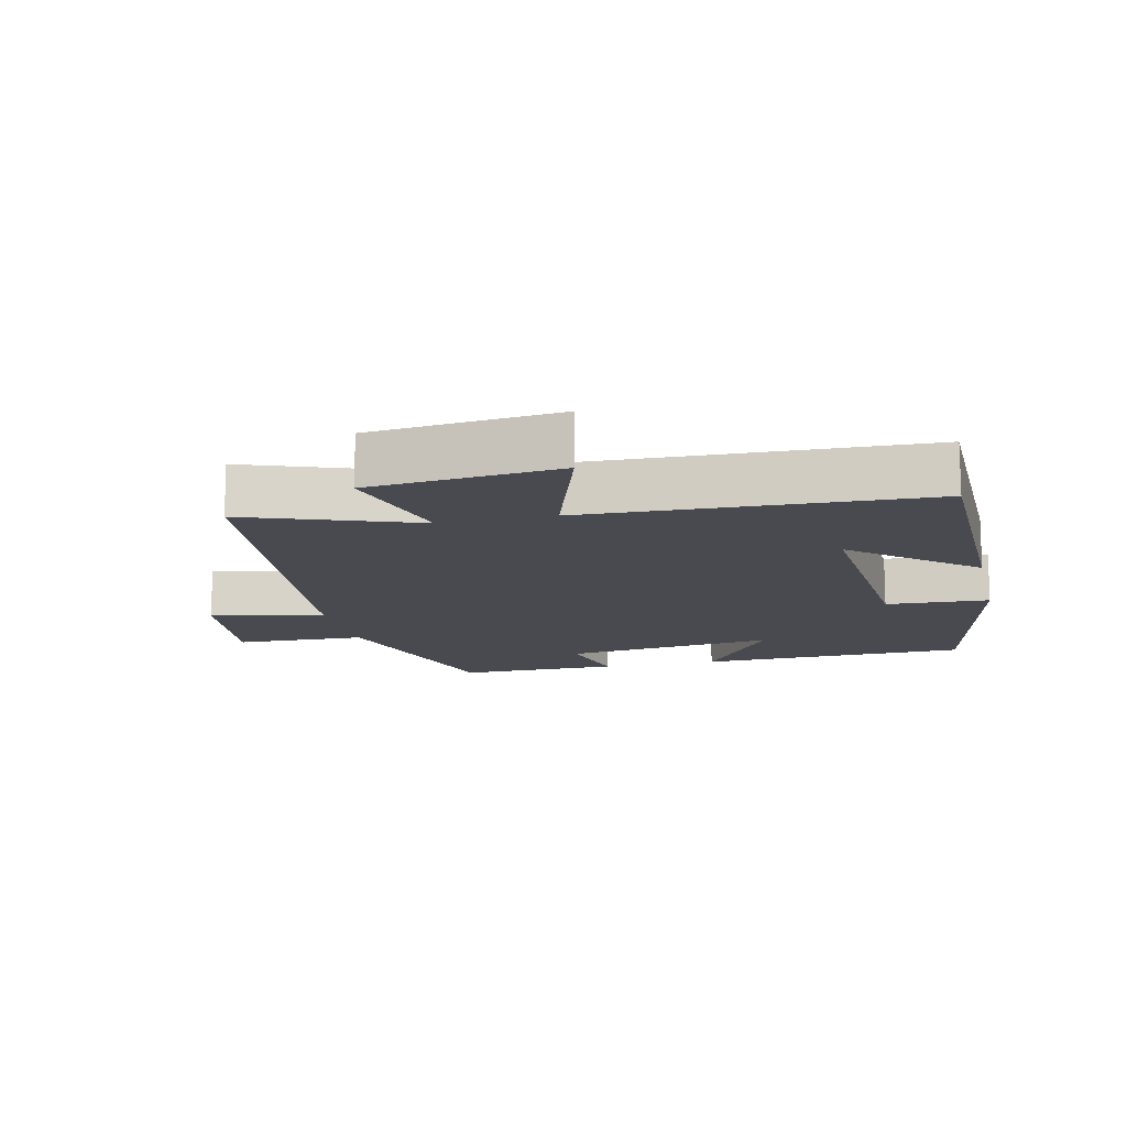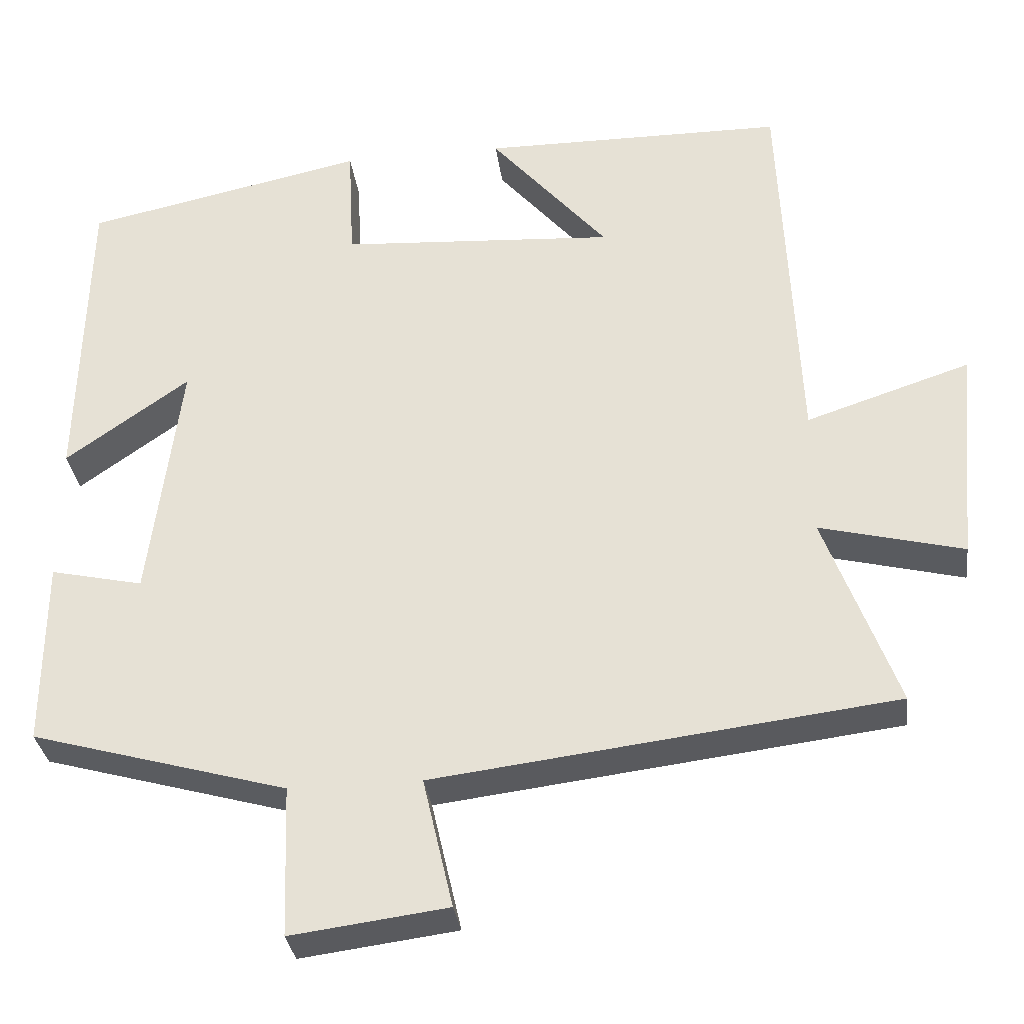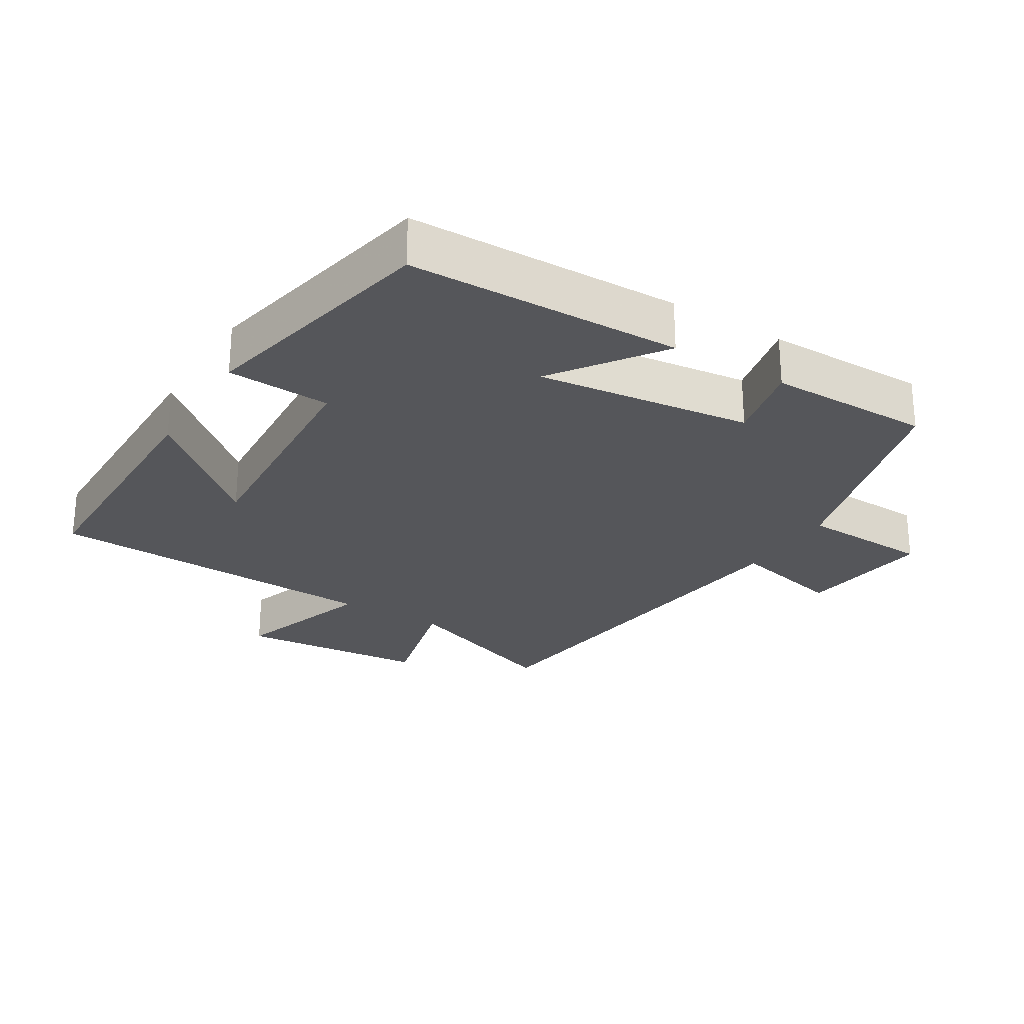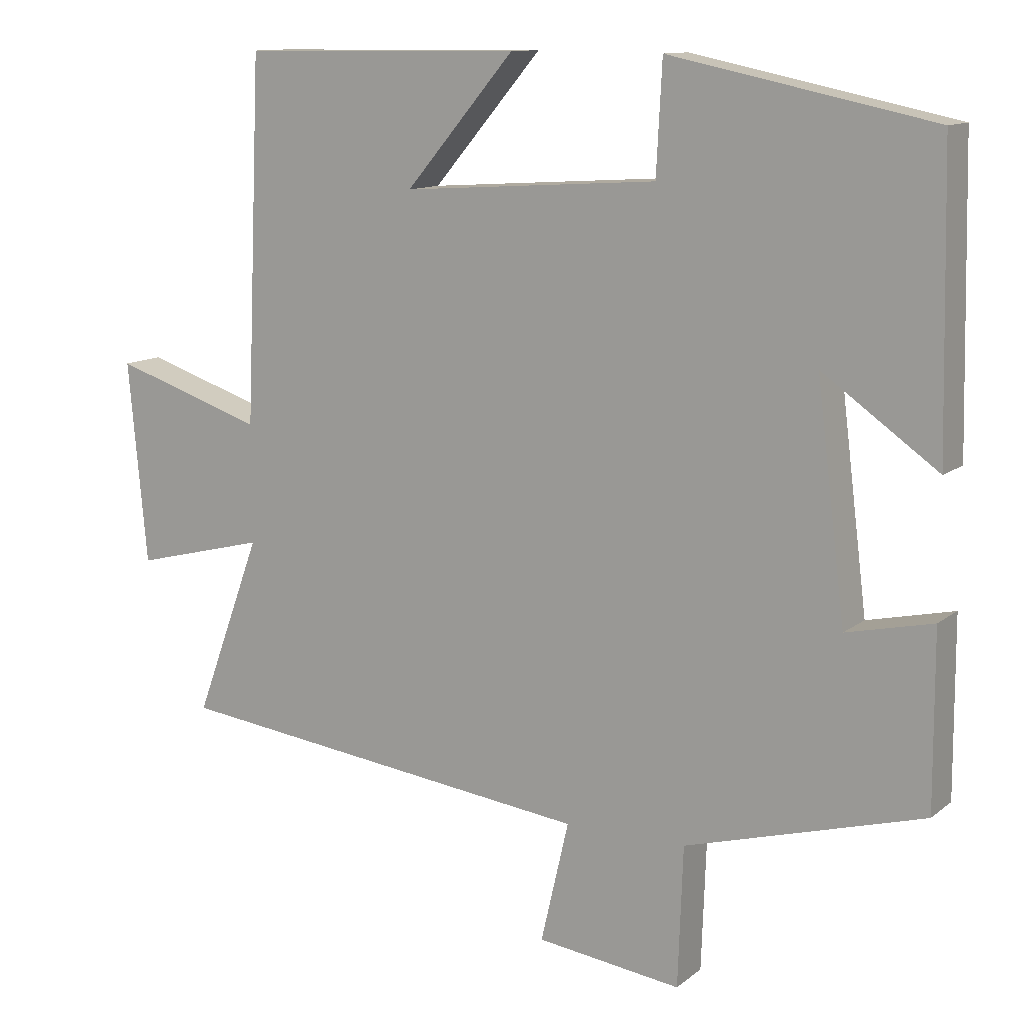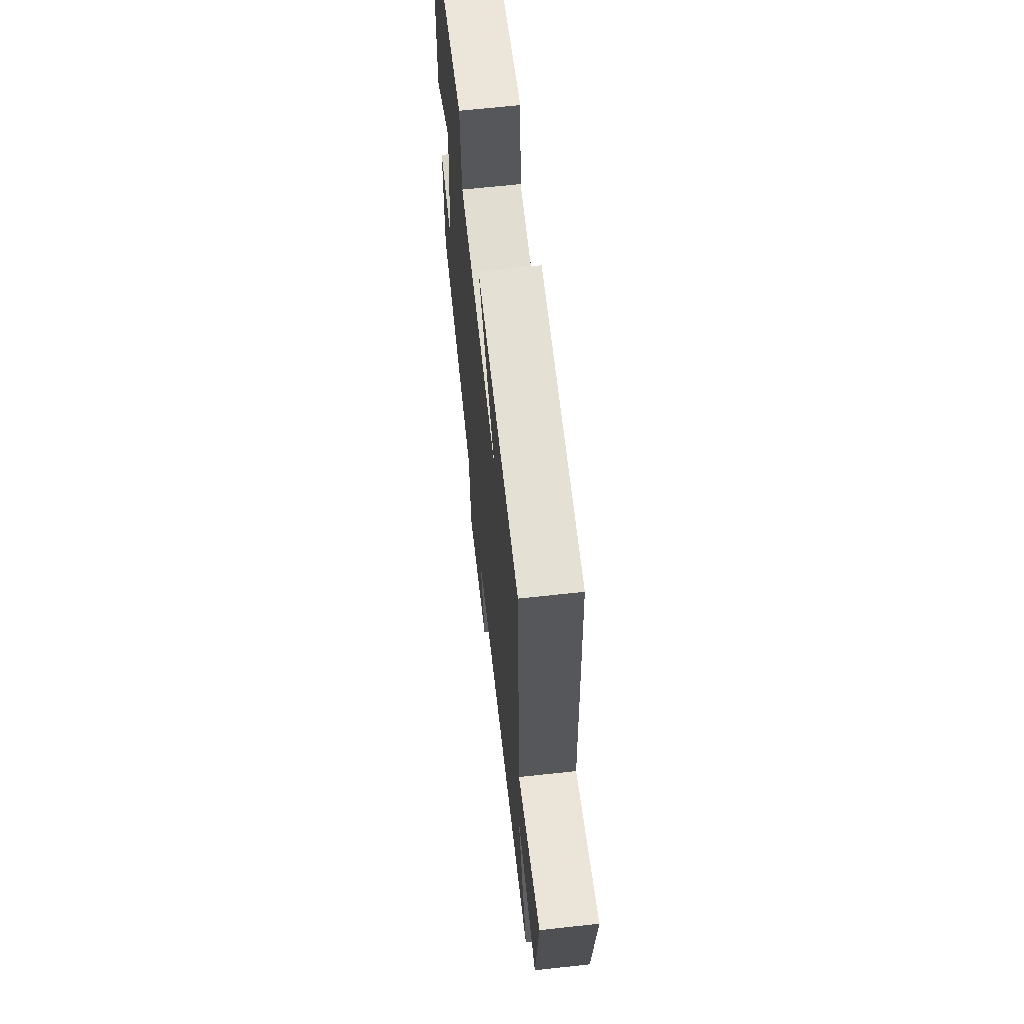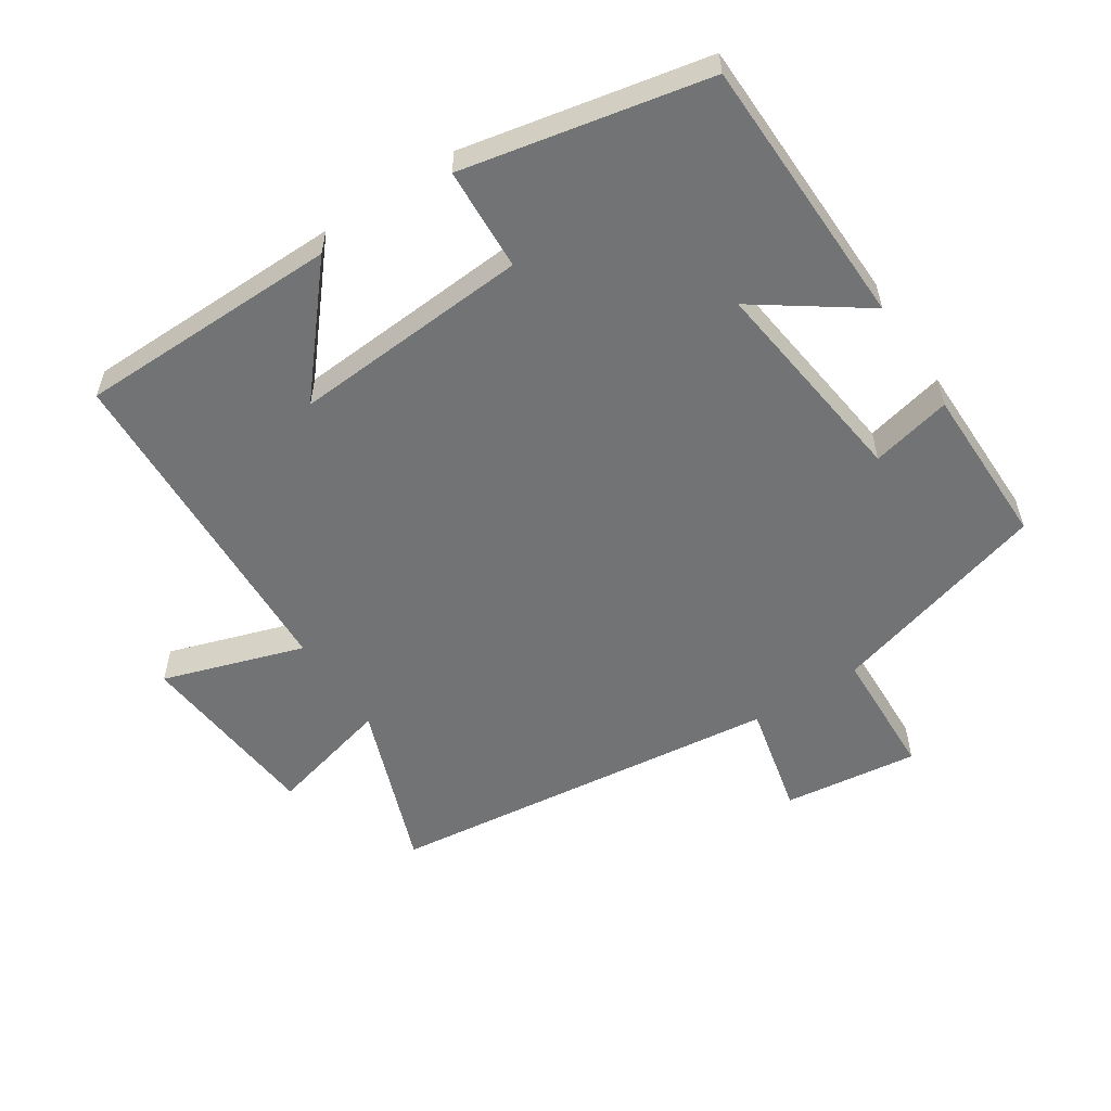
<metadata>
{"format":"obj","ext":"obj","renderer":"f3d","projection":"perspective","resolution":1024,"background":"white","views":[{"elev":-13.6,"azim":-76.7,"up":"+Y"},{"elev":-32.5,"azim":-172.5,"up":"+Z"},{"elev":-25.9,"azim":58.4,"up":"+Y"},{"elev":11.9,"azim":30.0,"up":"+Z"},{"elev":65.1,"azim":-96.3,"up":"+Z"},{"elev":-55.9,"azim":33.3,"up":"+Y"}]}
</metadata>
<code>
v 0.501 0.07 -0.406
v 0.17 0.07 -0.5
v 0.163 0.07 -0.695
v -0.039 0.07 -0.669
v 0 0.07 -0.5
v -0.593 0.07 -0.428
v -0.5 0.07 -0.176
v -0.685 0.07 -0.223
v -0.711 0.07 0.059
v -0.5 0.07 -0.01
v -0.478 0.07 0.496
v -0.086 0.07 0.5
v -0.238 0.07 0.322
v 0.118 0.07 0.346
v 0.126 0.07 0.5
v 0.491 0.07 0.424
v 0.5 0.07 0.017
v 0.34 0.07 0.13
v 0.38 0.07 -0.19
v 0.5 0.07 -0.163
v 0.501 0 -0.406
v 0.17 0 -0.5
v 0.163 0 -0.695
v -0.039 0 -0.669
v 0 0 -0.5
v -0.593 0 -0.428
v -0.5 0 -0.176
v -0.685 0 -0.223
v -0.711 0 0.059
v -0.5 0 -0.01
v -0.478 0 0.496
v -0.086 0 0.5
v -0.238 0 0.322
v 0.118 0 0.346
v 0.126 0 0.5
v 0.491 0 0.424
v 0.5 0 0.017
v 0.34 0 0.13
v 0.38 0 -0.19
v 0.5 0 -0.163
f 19 20 1 2
f 18 19 2
f 16 17 18
f 15 16 18
f 14 15 18
f 13 14 18 2
f 11 12 13
f 10 11 13 2
f 7 8 9 10
f 7 10 2
f 5 6 7 2
f 2 3 4 5
f 22 21 40 39
f 22 39 38
f 38 37 36
f 38 36 35
f 38 35 34
f 22 38 34 33
f 33 32 31
f 22 33 31 30
f 30 29 28 27
f 22 30 27
f 22 27 26 25
f 25 24 23 22
f 1 21 22 2
f 2 22 23 3
f 3 23 24 4
f 4 24 25 5
f 5 25 26 6
f 6 26 27 7
f 7 27 28 8
f 8 28 29 9
f 9 29 30 10
f 10 30 31 11
f 11 31 32 12
f 12 32 33 13
f 13 33 34 14
f 14 34 35 15
f 15 35 36 16
f 16 36 37 17
f 17 37 38 18
f 18 38 39 19
f 19 39 40 20
f 20 40 21 1

</code>
